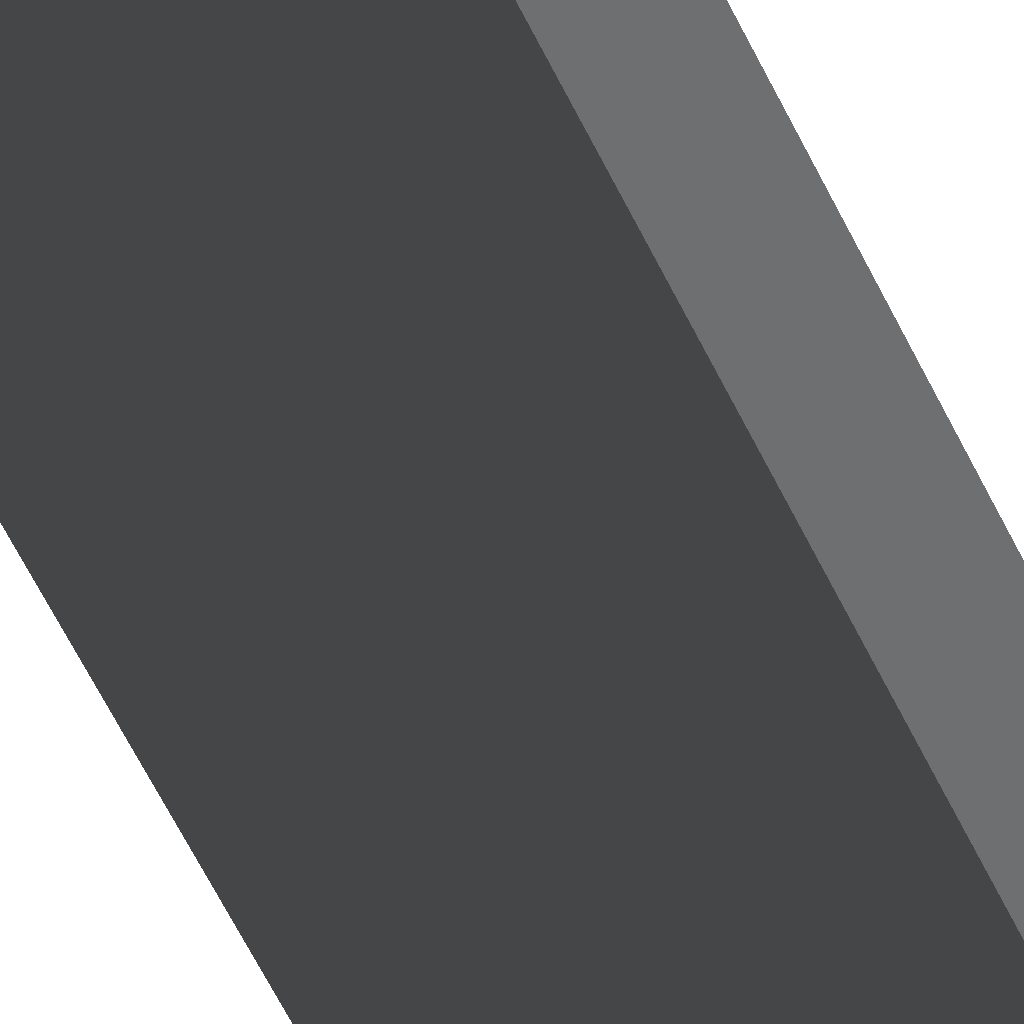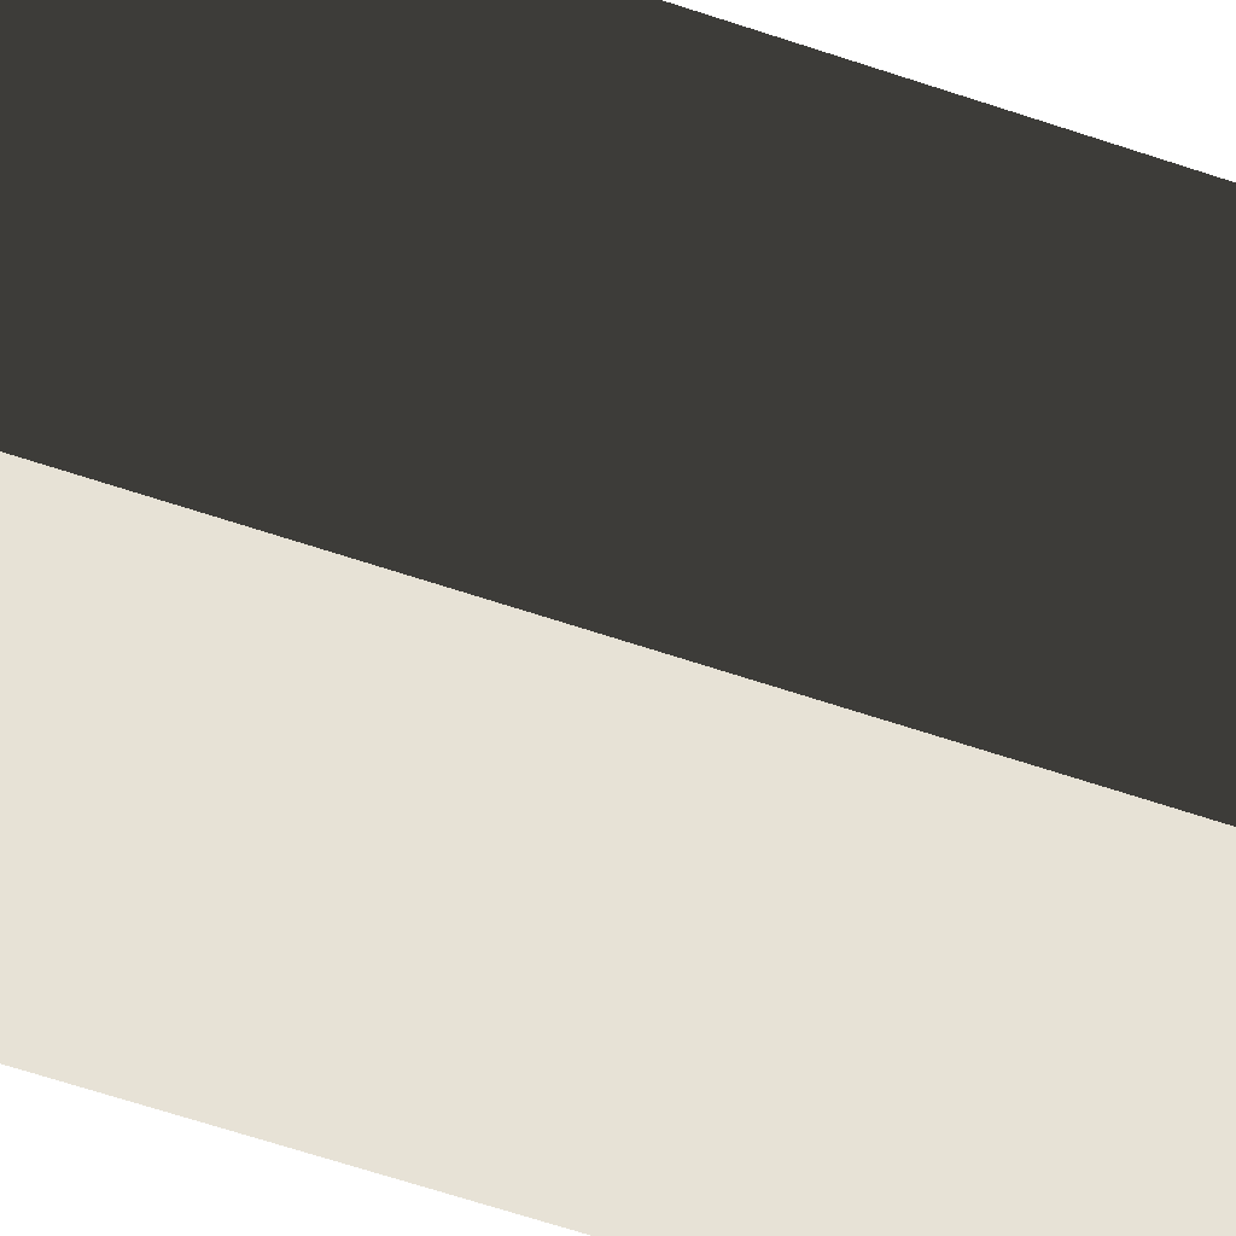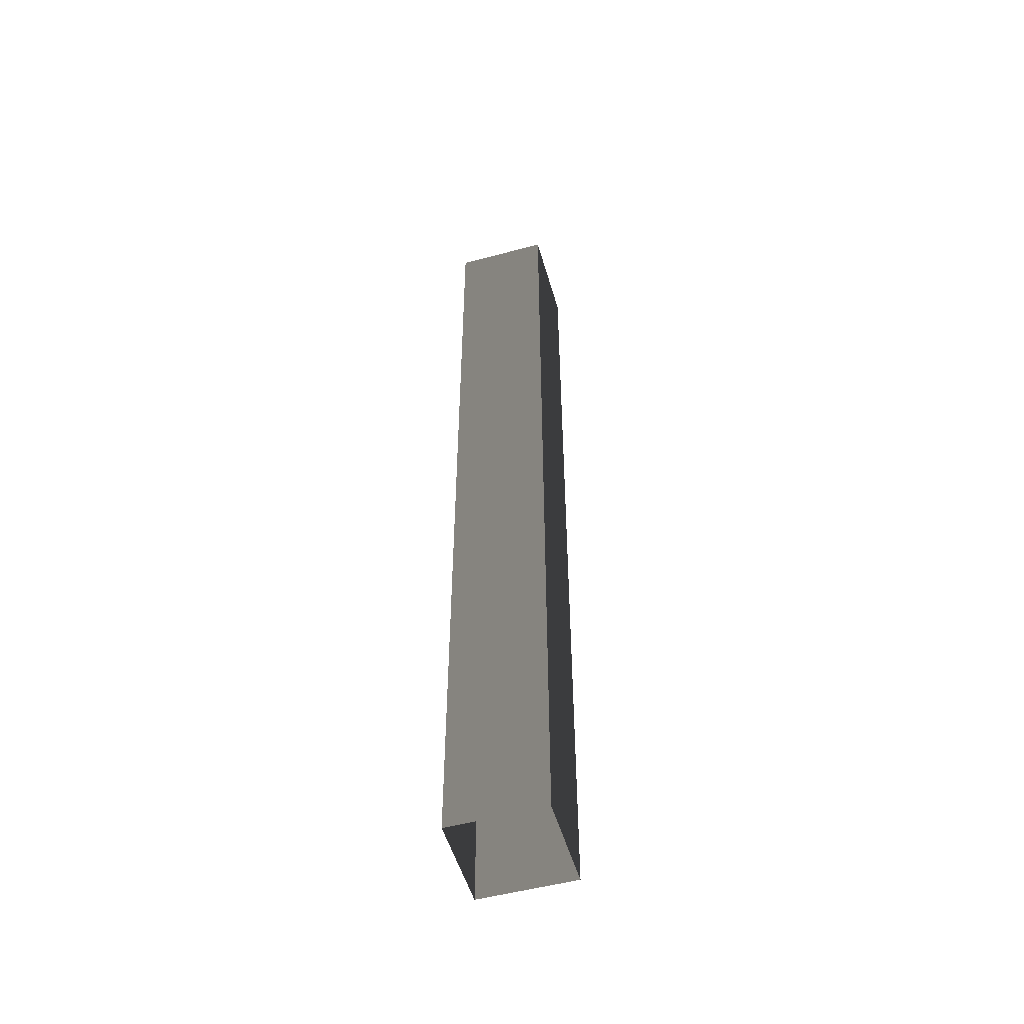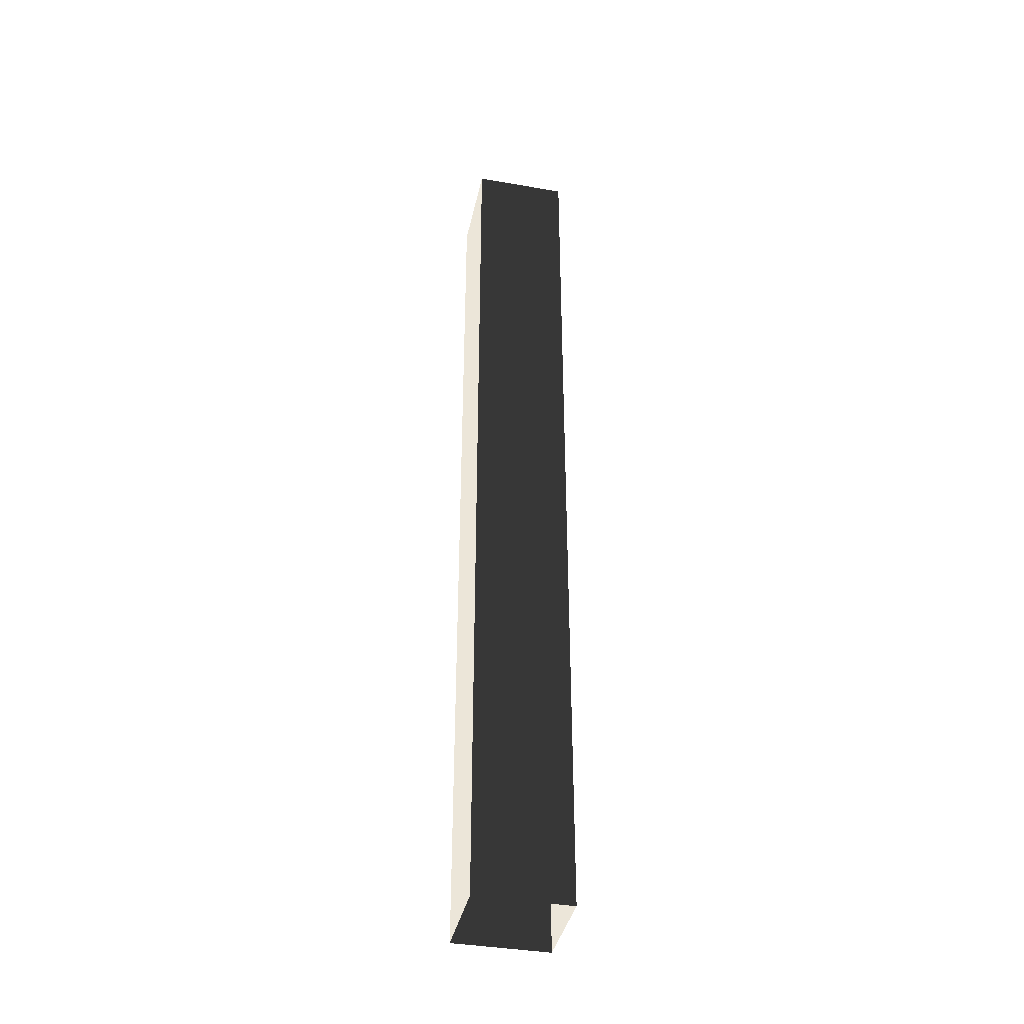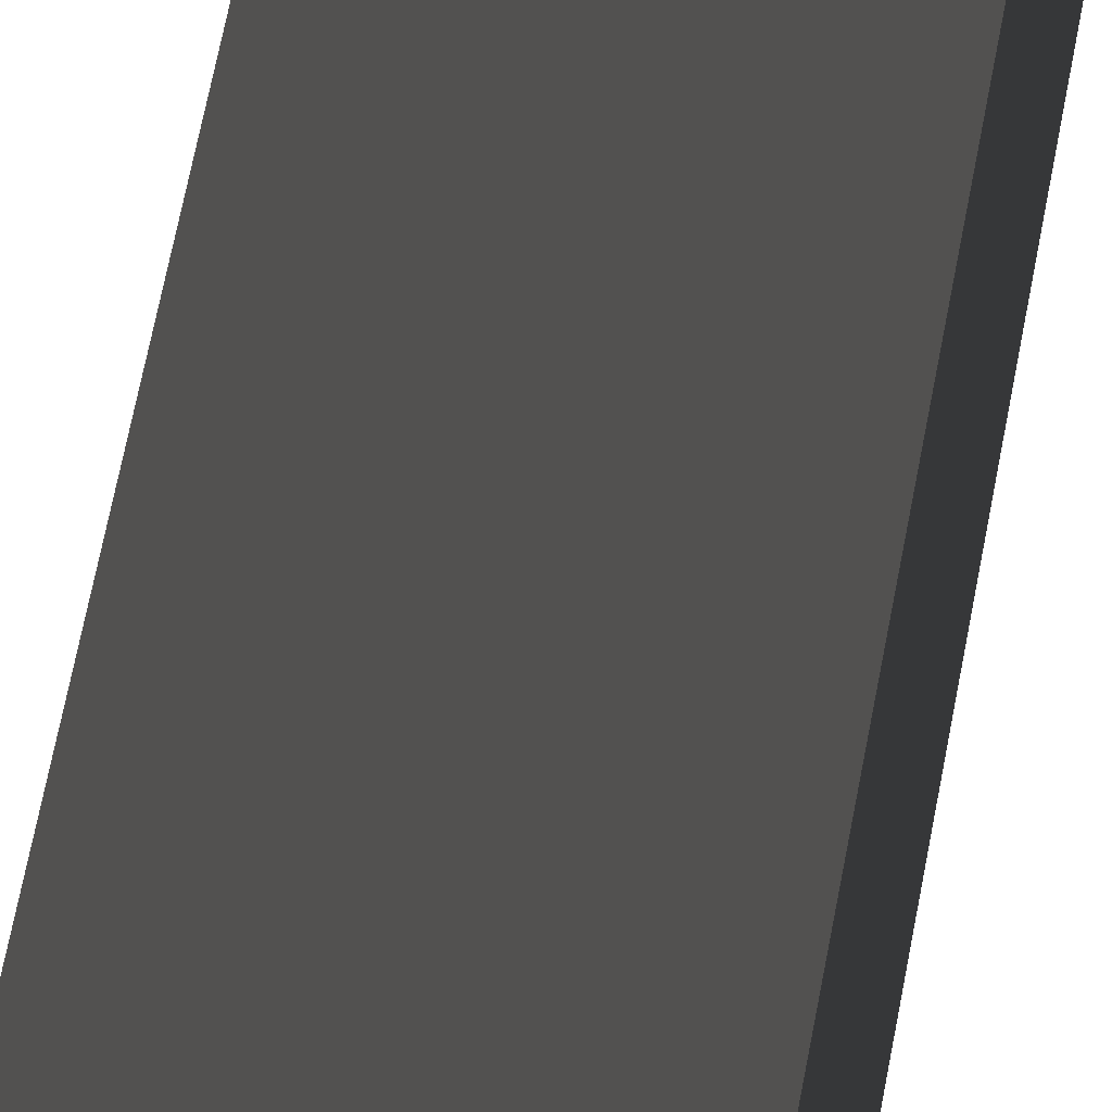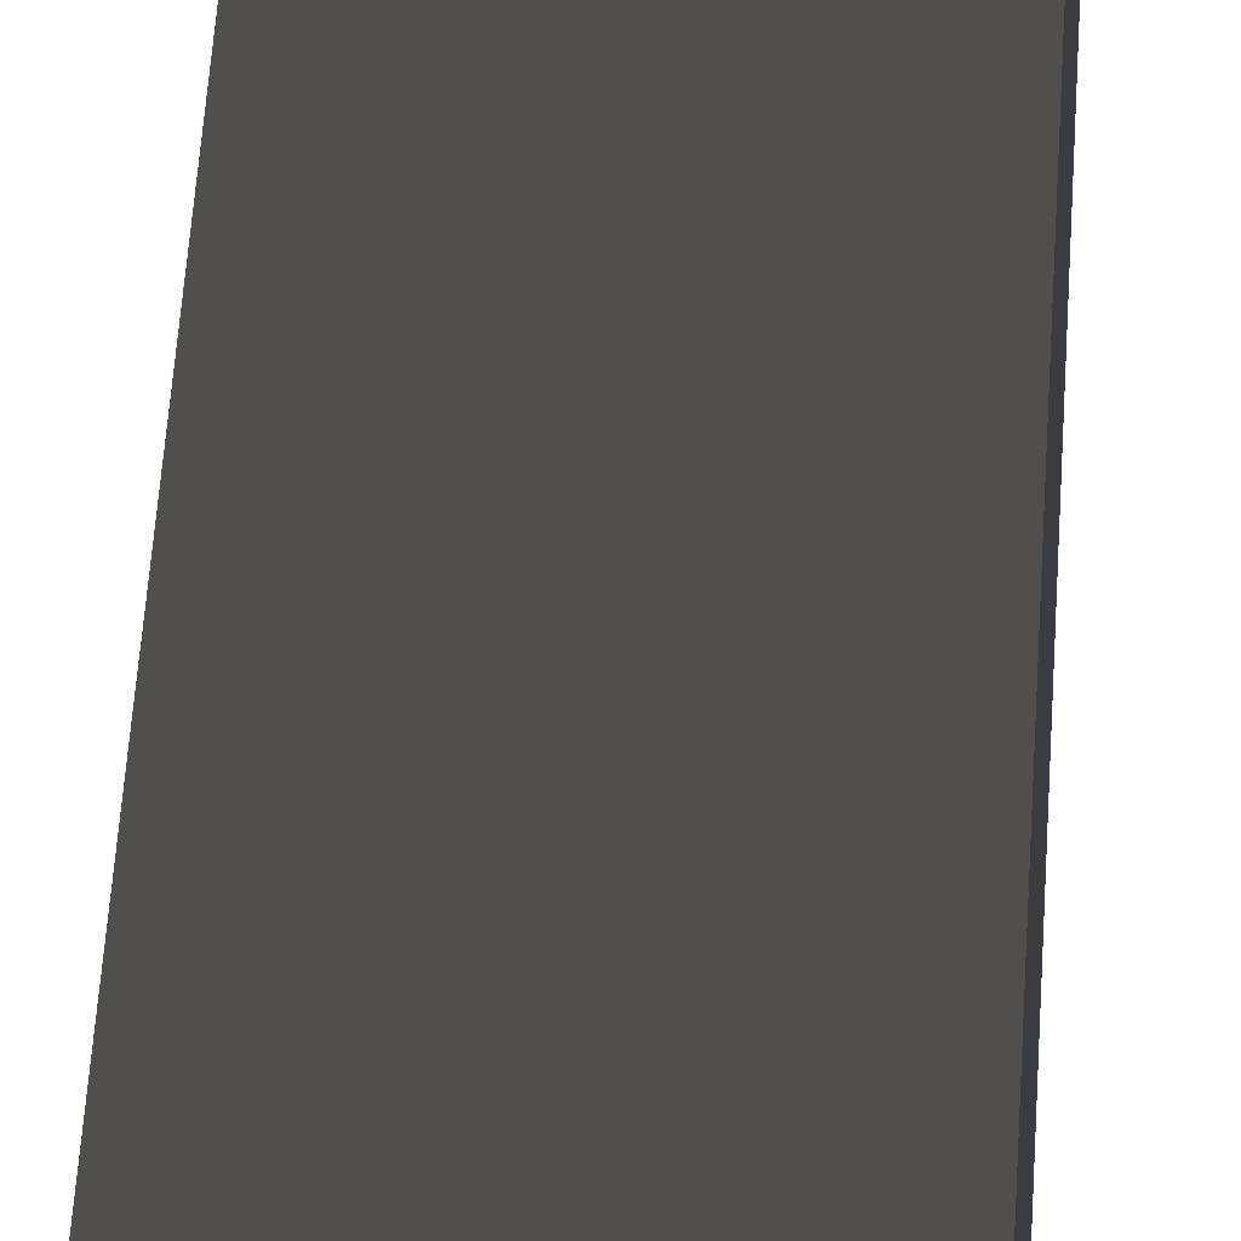
<metadata>
{"format":"obj","ext":"obj","renderer":"f3d","projection":"perspective","resolution":1024,"background":"white","views":[{"elev":-54.0,"azim":24.2,"up":"+Z"},{"elev":-40.3,"azim":-115.2,"up":"+Z"},{"elev":-52.4,"azim":106.1,"up":"+Y"},{"elev":-39.3,"azim":-102.2,"up":"+Y"},{"elev":48.0,"azim":8.8,"up":"+Z"},{"elev":34.1,"azim":2.5,"up":"+Z"}]}
</metadata>
<code>
v 6.849e-06 2.5 6.141e-06
v -0.25 1.595e-07 5.672e-06
v -0.25 2.5 6.113e-06
v 6.839e-06 1.595e-07 5.7e-06
v 7.282e-06 2.5 -0.25
v 6.839e-06 1.595e-07 5.7e-06
v 6.849e-06 2.5 6.141e-06
v 7.282e-06 1.595e-07 -0.25
v -0.25 2.5 -0.25
v 7.282e-06 1.595e-07 -0.25
v 7.282e-06 2.5 -0.25
v -0.25 1.595e-07 -0.25
v -0.25 2.5 6.113e-06
v -0.25 1.595e-07 -0.25
v -0.25 2.5 -0.25
v -0.25 1.595e-07 5.672e-06
g pillar01_A_short_8643_1248
f 1 3 2
f 2 4 1
f 5 7 6
f 6 8 5
f 9 11 10
f 10 12 9
f 13 15 14
f 14 16 13

</code>
